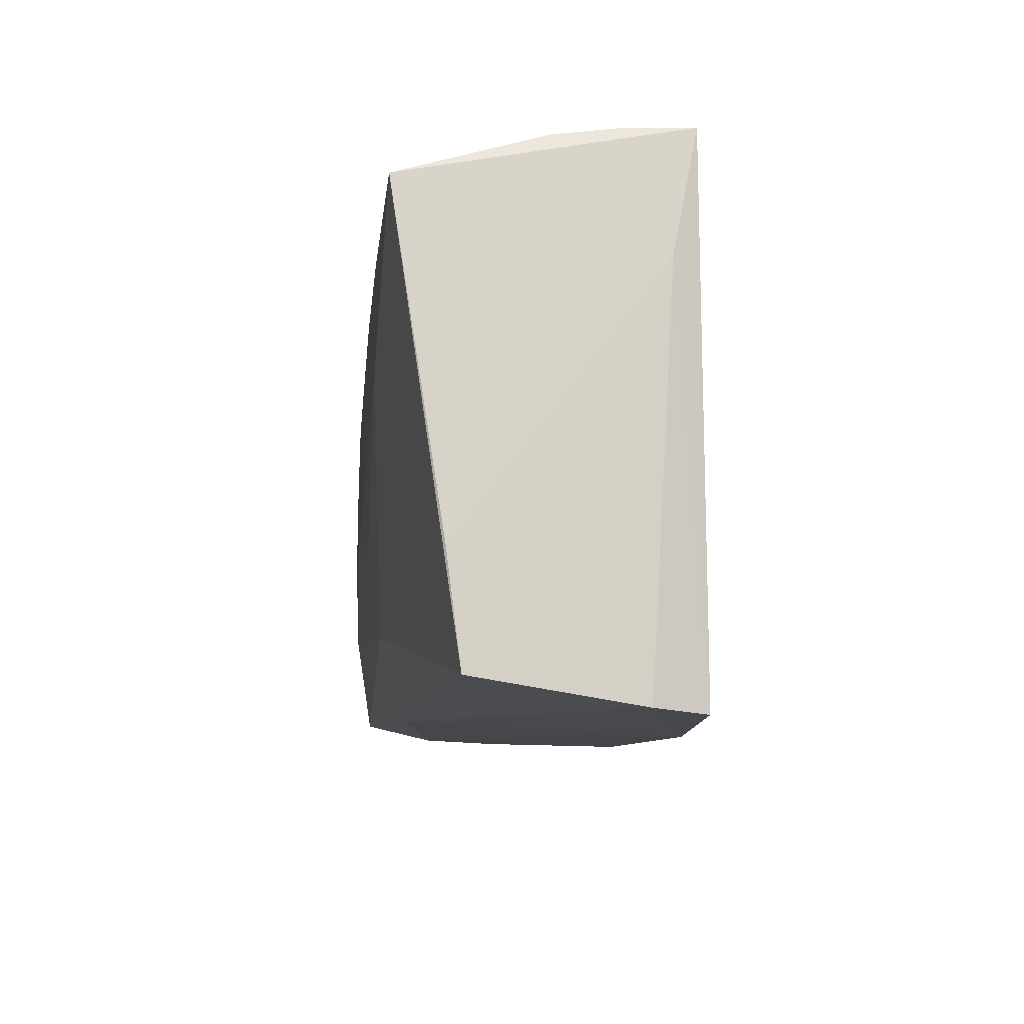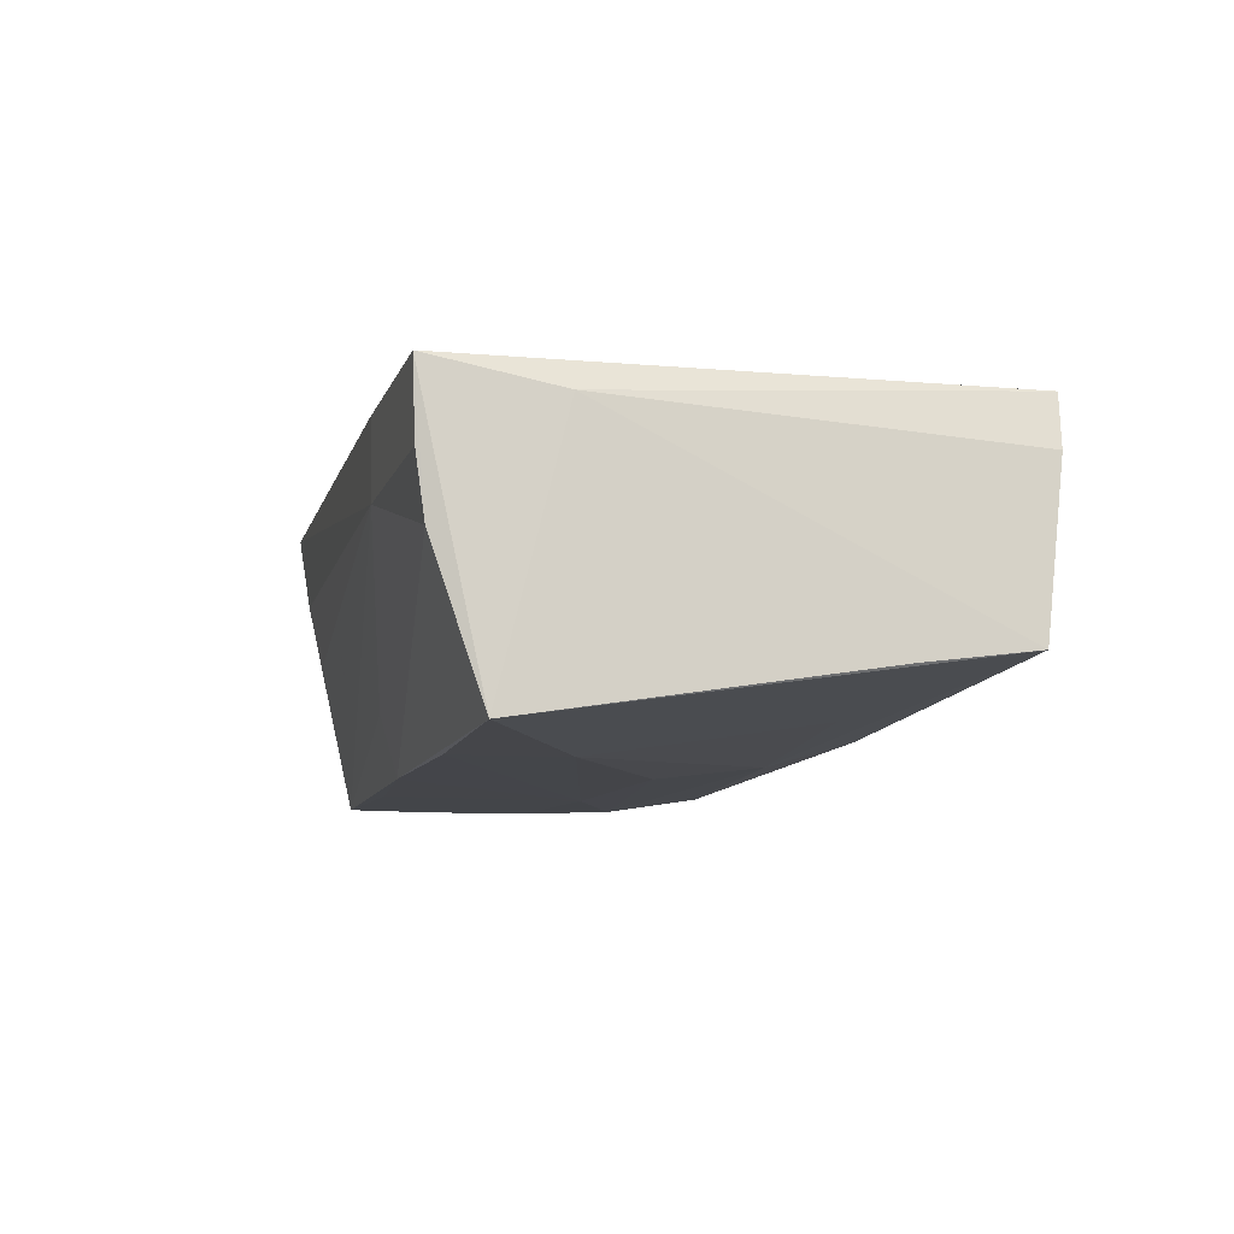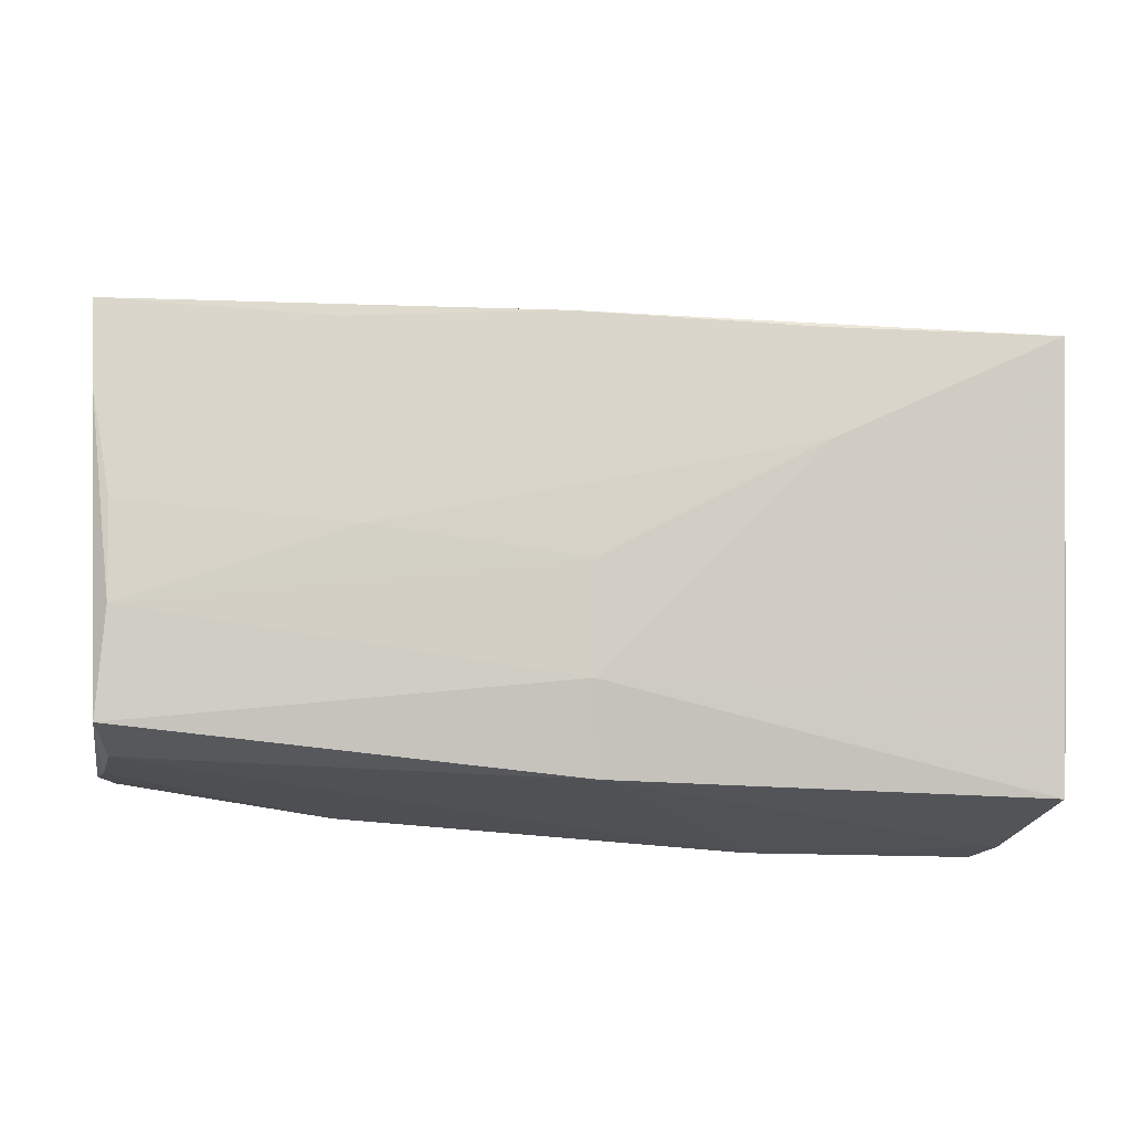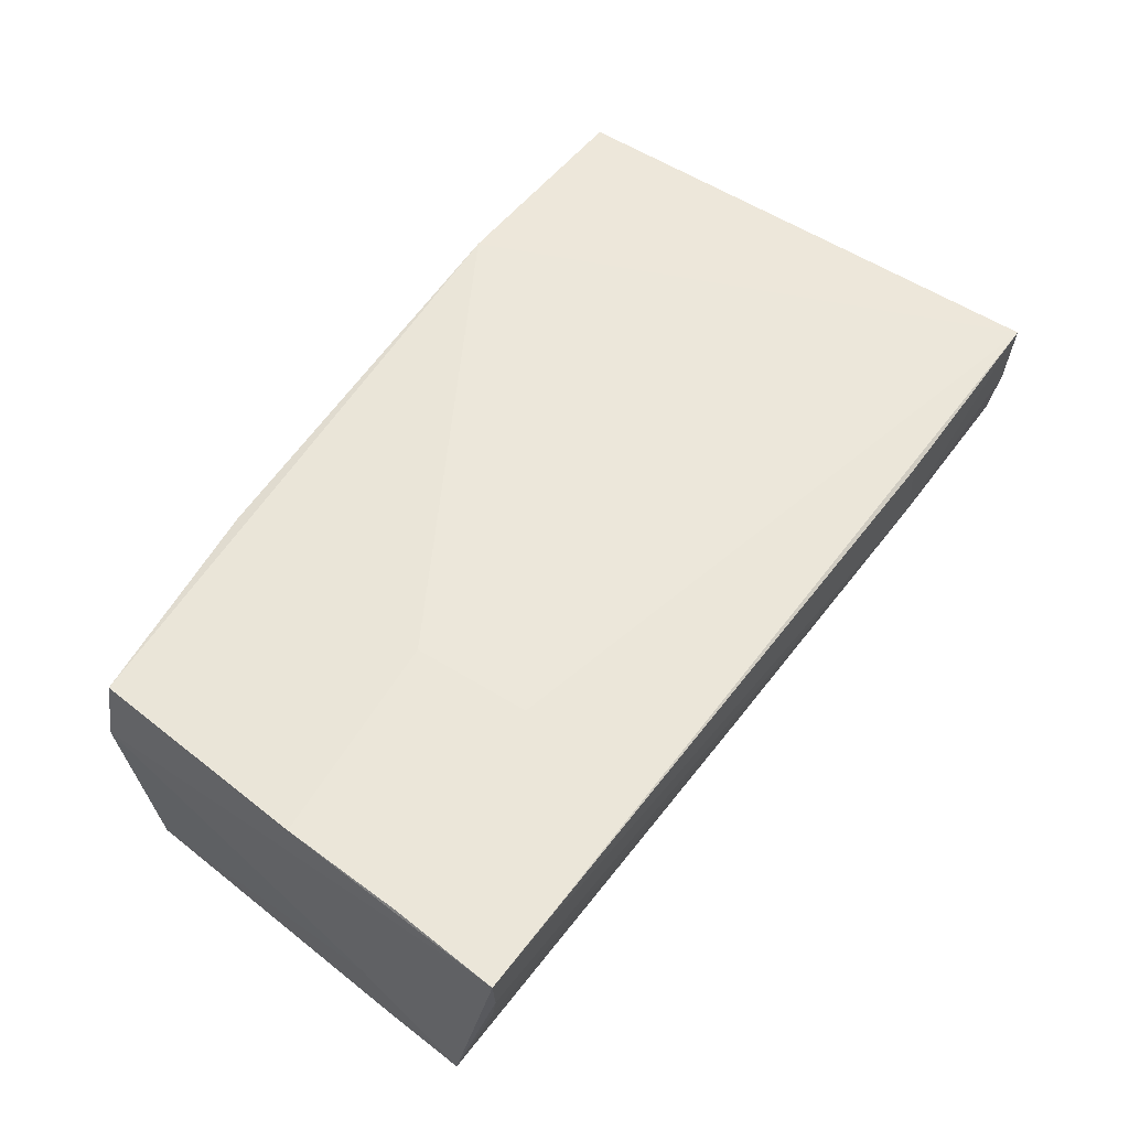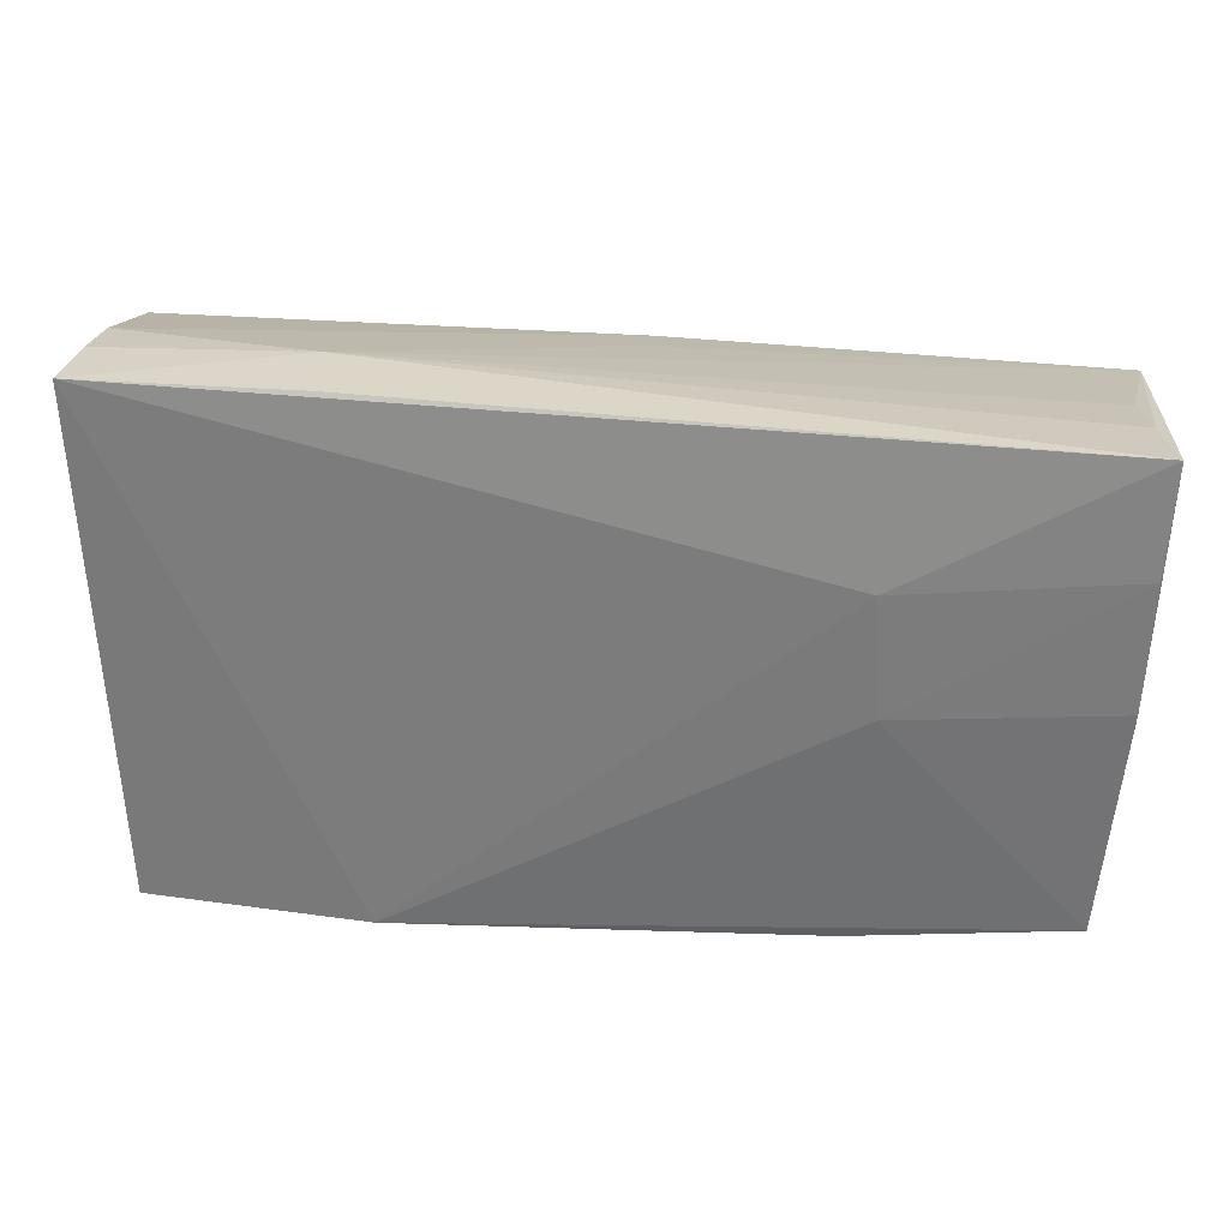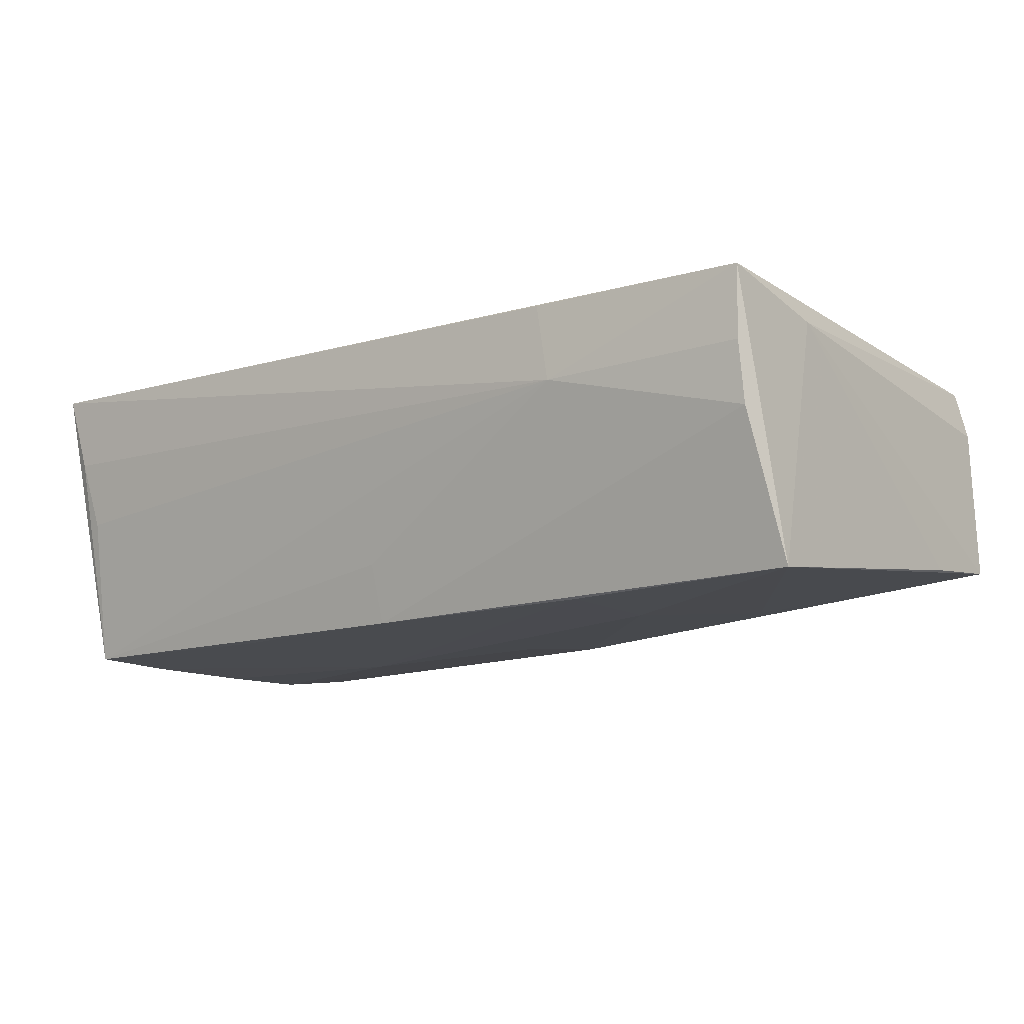
<metadata>
{"format":"obj","ext":"obj","renderer":"f3d","projection":"perspective","resolution":1024,"background":"white","views":[{"elev":-11.9,"azim":-96.1,"up":"+Y"},{"elev":-9.4,"azim":-102.9,"up":"+Z"},{"elev":-14.7,"azim":173.3,"up":"+Y"},{"elev":56.0,"azim":126.0,"up":"+Z"},{"elev":30.4,"azim":7.8,"up":"+Y"},{"elev":-13.6,"azim":-142.9,"up":"+Z"}]}
</metadata>
<code>
v -0.02703 0.02953 0.01396
v 0.04897 -0.01111 -0.01788
v 0.0516 0.02806 0.008158
v -0.00235 -0.02774 -0.01371
v 0.05026 0.02639 -9.216e-05
v -0.02843 0.02949 0.004936
v -0.02712 0.009082 -0.01873
v 0.001352 0.02273 -0.01857
v 0.027 0.01376 0.01801
v 0.04896 -0.02524 -0.007395
v 0.05142 -0.02496 0.008068
v -0.05034 -0.03171 0.01404
v 0.04989 -0.02319 -0.01596
v -0.05261 0.02764 -0.001888
v -0.05375 -0.02848 -0.01089
v 0.05163 0.01232 -0.01814
v 0.04935 4.37e-06 -0.01827
v 0.05248 0.009736 -0.007457
v -0.05315 -0.02913 -0.006479
v -0.02384 -0.03135 0.01619
v 0.05224 0.002479 0.01776
v 0.02776 -2.728e-05 0.01809
v -0.05256 0.02863 0.00507
v -0.0529 0.02895 0.01336
v 0.05018 -0.02554 0.001817
v -0.001496 -0.01747 -0.01673
v -0.05353 0.01482 0.01053
v -0.05407 -0.01588 -0.01254
v -0.05407 0.0222 -0.01851
v -0.02847 -0.01699 -0.01478
v 0.05268 0.01696 0.01777
v 0.001451 0.0247 -0.0116
v 0.0522 0.02212 -0.01796
v -0.00138 -0.004883 -0.01826
v 0.05014 -0.02435 0.01651
v 0.02306 -0.002008 -0.01873
v 0.02592 0.02108 -0.01835
v 0.02509 -0.02808 0.01603
v 0.05336 0.02929 0.01717
v -0.05199 -0.03125 0.008002
v -0.02677 0.02201 -0.01873
f 39 24 9
f 24 20 9
f 12 20 24
f 27 12 24
f 27 29 28
f 24 29 27
f 4 10 20
f 4 13 10
f 20 10 38
f 38 35 20
f 39 9 31
f 1 24 39
f 18 33 39
f 18 13 33
f 28 29 15
f 15 27 28
f 13 4 26
f 4 15 26
f 25 38 10
f 10 13 25
f 22 31 9
f 22 9 20
f 20 35 22
f 39 33 3
f 6 1 39
f 39 3 6
f 24 1 6
f 20 12 40
f 40 4 20
f 12 27 40
f 27 15 40
f 29 41 7
f 13 26 2
f 35 38 11
f 38 25 11
f 11 25 13
f 13 18 11
f 11 18 39
f 21 22 35
f 31 22 21
f 35 11 21
f 39 31 21
f 21 11 39
f 32 6 33
f 5 3 33
f 33 6 5
f 5 6 3
f 24 6 23
f 8 41 29
f 8 32 33
f 6 32 8
f 19 15 4
f 4 40 19
f 19 40 15
f 30 26 15
f 30 7 26
f 30 15 29
f 29 7 30
f 26 7 34
f 34 2 26
f 37 8 33
f 14 8 29
f 6 8 14
f 14 23 6
f 14 29 24
f 24 23 14
f 17 2 36
f 2 34 36
f 36 34 7
f 8 37 36
f 36 7 41
f 41 8 36
f 16 37 33
f 16 36 37
f 17 36 16
f 16 2 17
f 33 13 16
f 13 2 16

</code>
